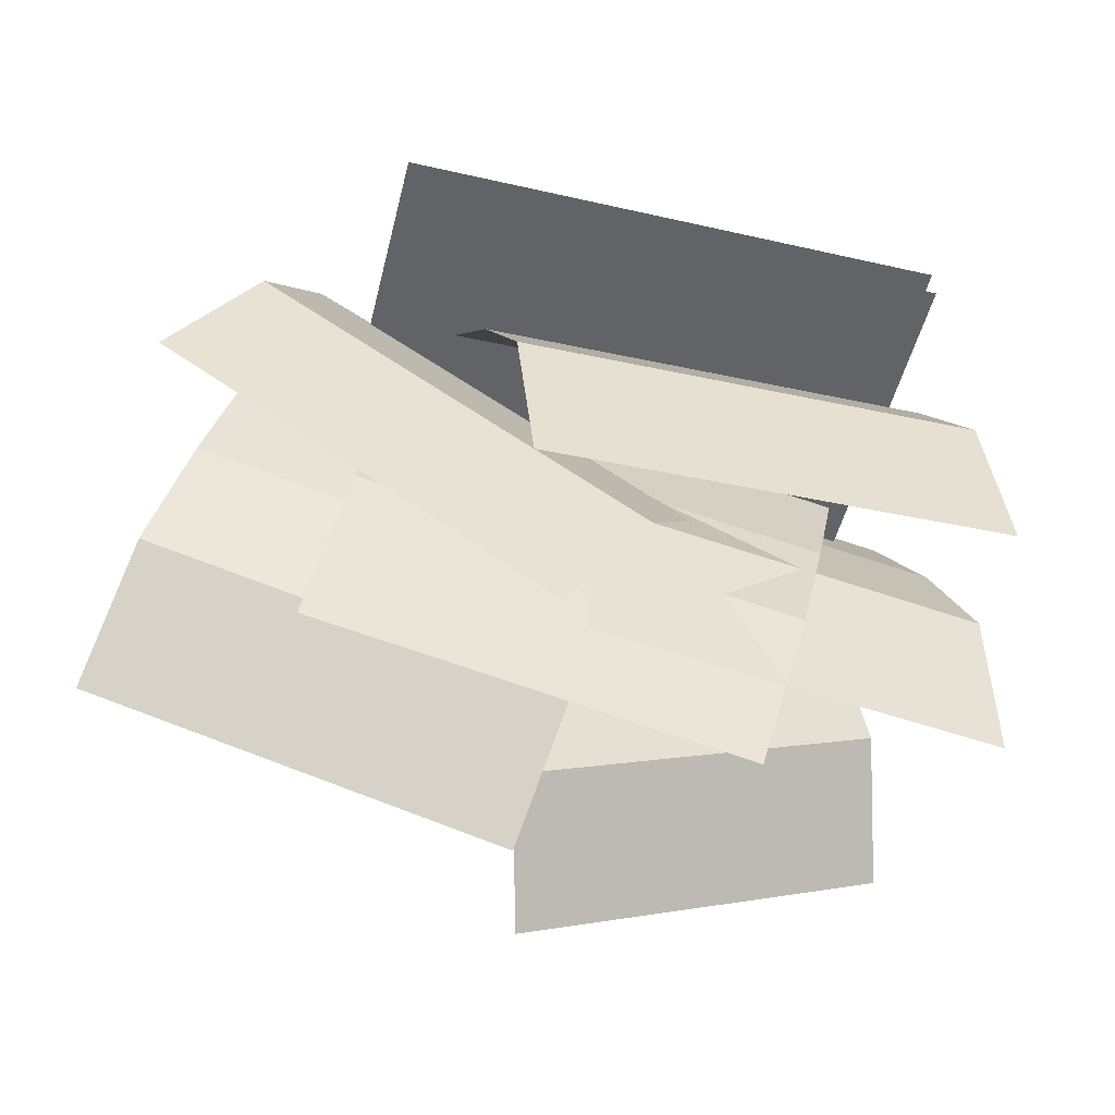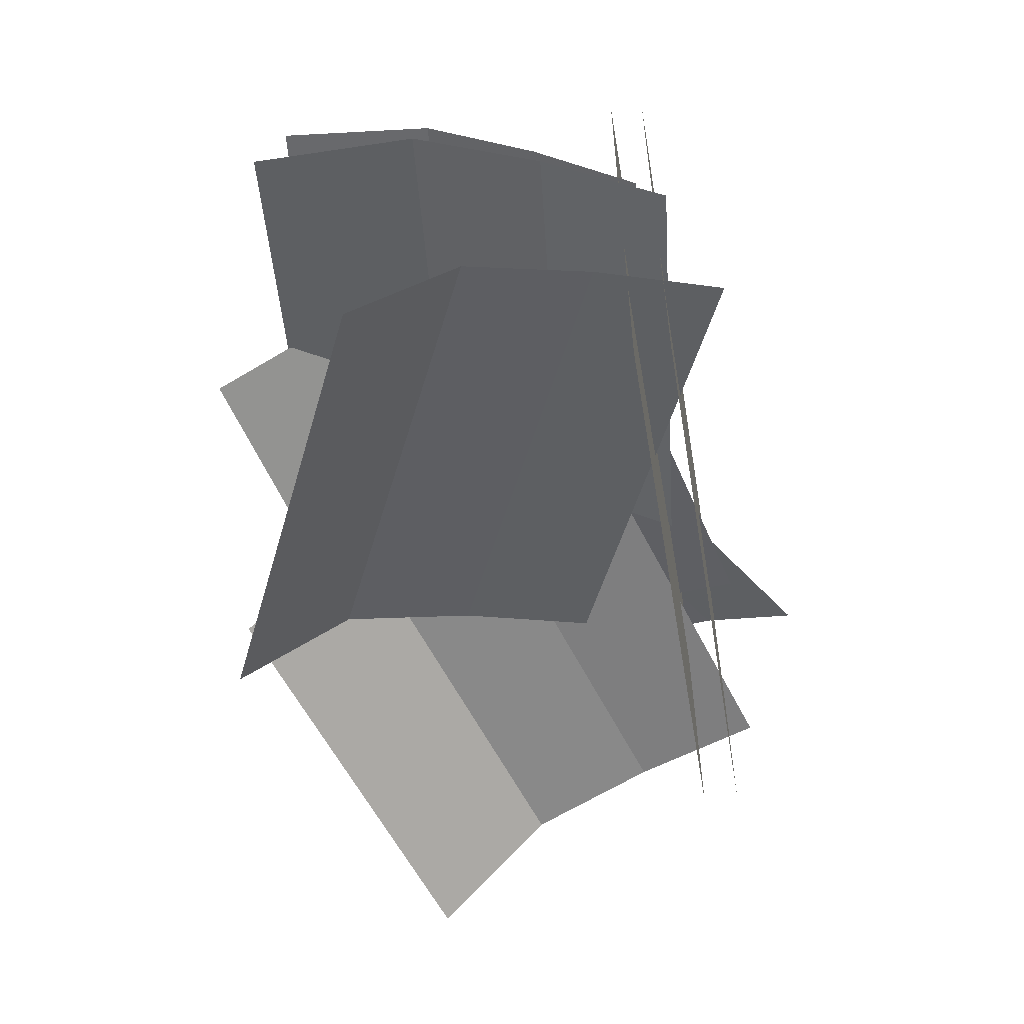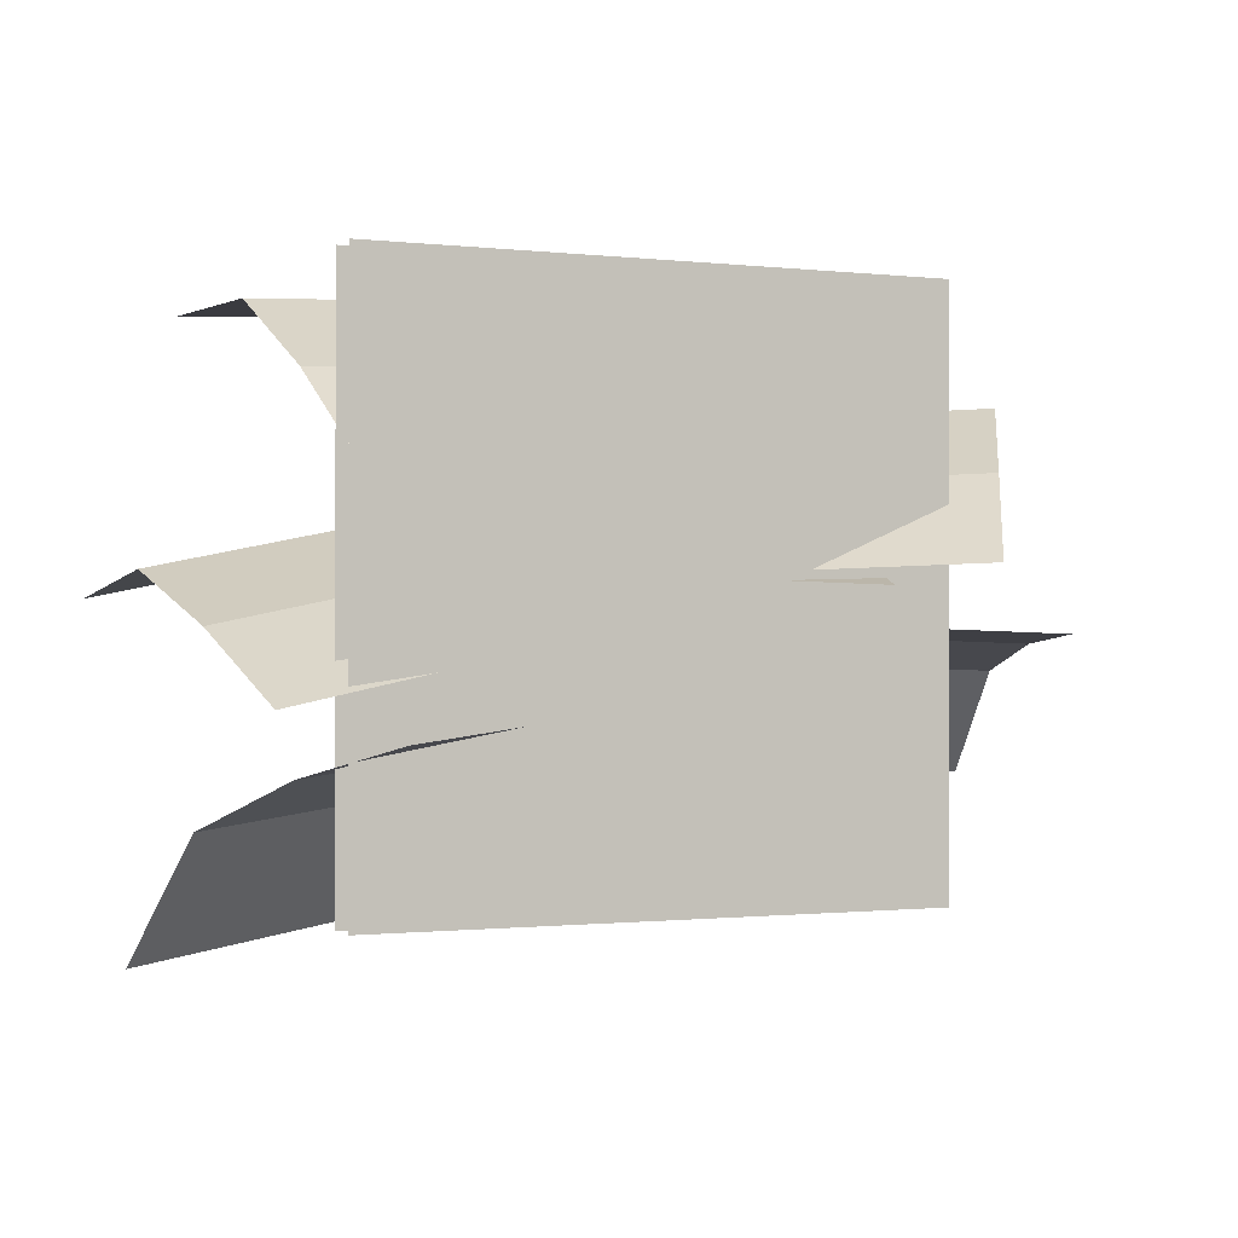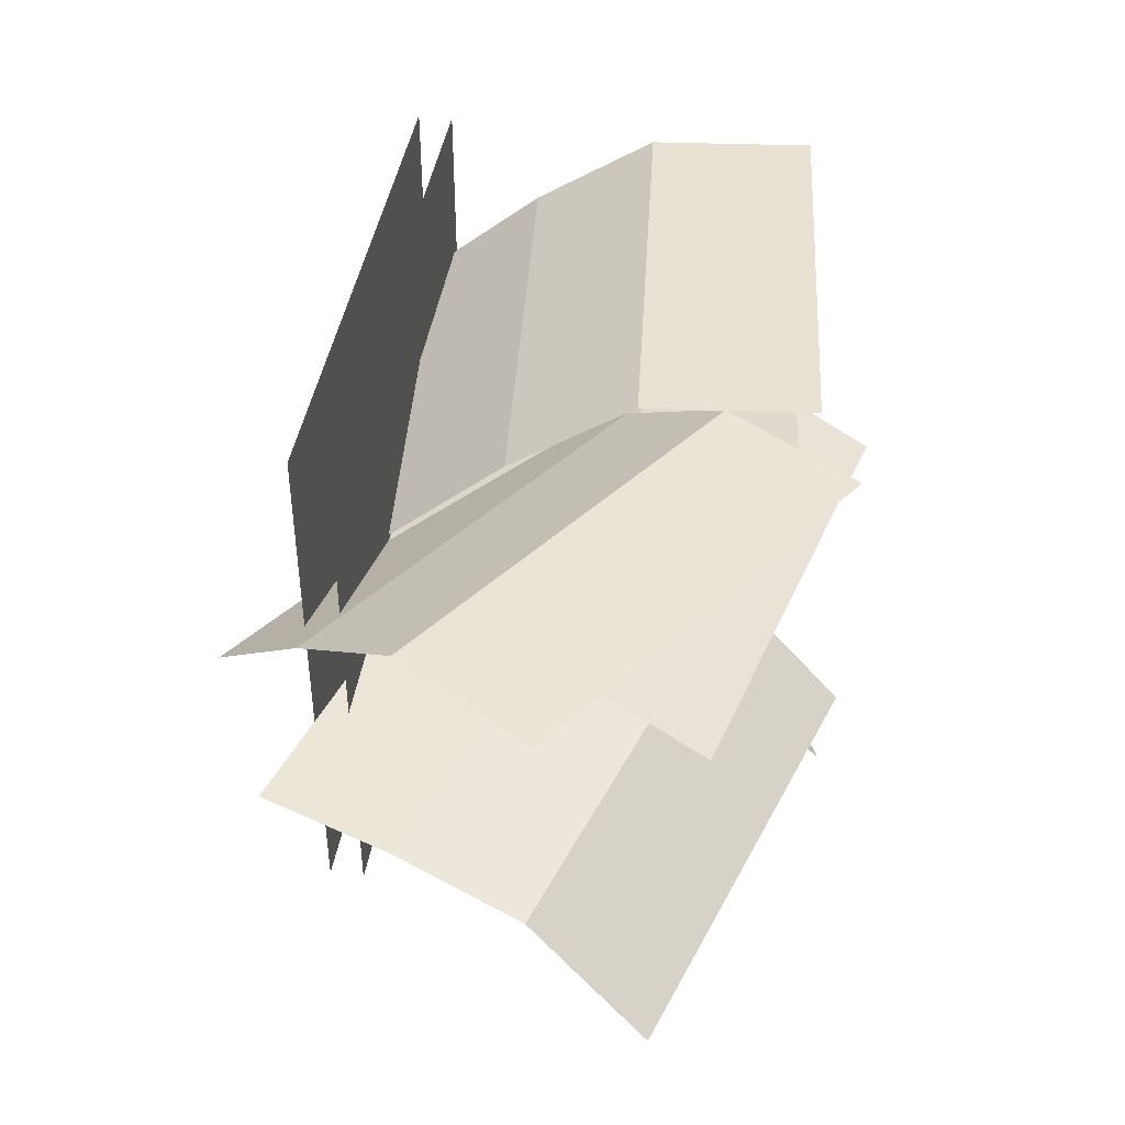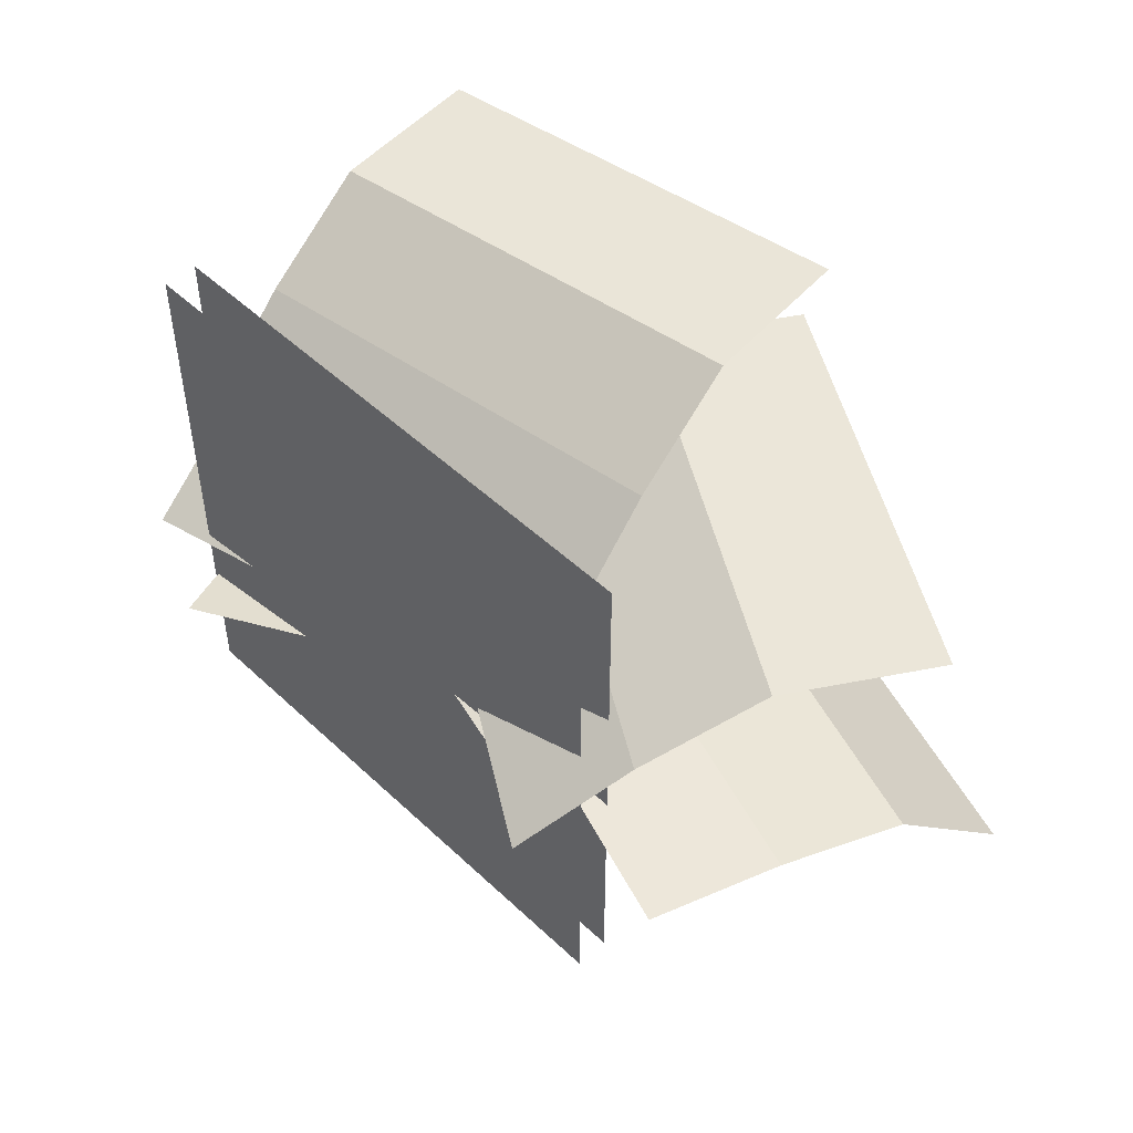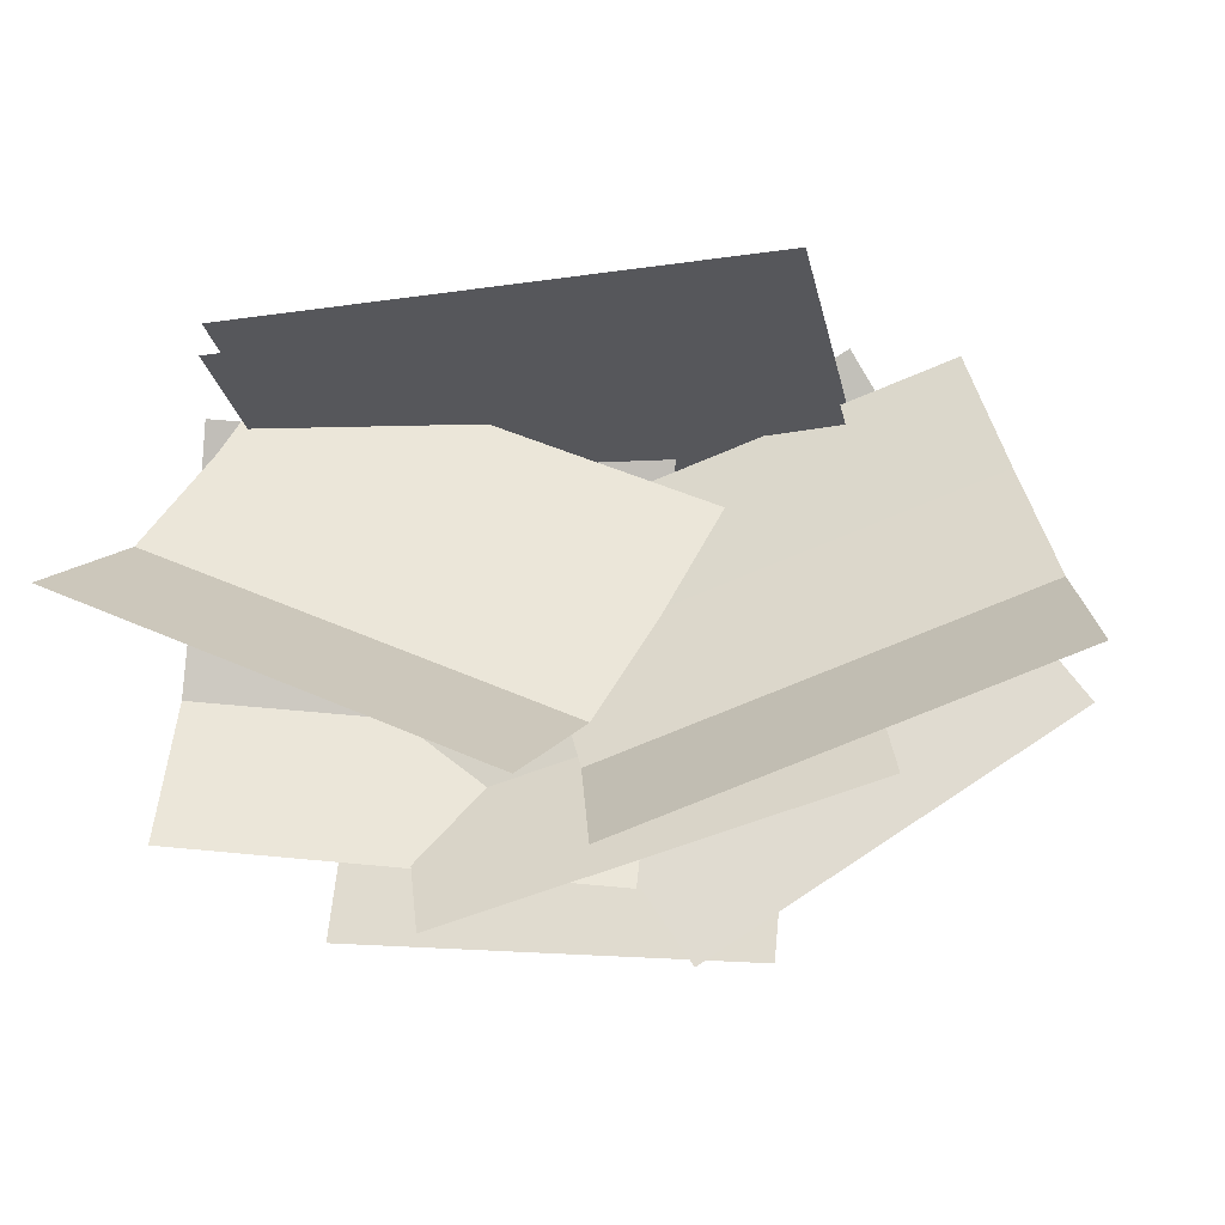
<metadata>
{"format":"obj","ext":"obj","renderer":"f3d","projection":"perspective","resolution":1024,"background":"white","views":[{"elev":-50.8,"azim":166.1,"up":"+Z"},{"elev":-55.9,"azim":-80.4,"up":"+Y"},{"elev":-0.7,"azim":-24.1,"up":"+Y"},{"elev":43.3,"azim":99.3,"up":"+Y"},{"elev":49.9,"azim":45.8,"up":"+Y"},{"elev":-27.1,"azim":12.4,"up":"+Z"}]}
</metadata>
<code>
o cube
v 0.375 0.4375 -0.01562
v 0.375 0.4375 -0.01562
v 0.375 -0.3125 -0.01562
v 0.375 -0.3125 -0.01562
v -0.375 0.4375 -0.01562
v -0.375 0.4375 -0.01562
v -0.375 -0.3125 -0.01562
v -0.375 -0.3125 -0.01562
g Rhizome
f 4 7 5 2
f 3 4 2 1
f 8 3 1 6
f 7 8 6 5
f 6 1 2 5
f 7 4 3 8
o cube
v 0.375 0.4375 -0.0625
v 0.375 0.4375 -0.0625
v 0.375 -0.3125 -0.0625
v 0.375 -0.3125 -0.0625
v -0.375 0.4375 -0.0625
v -0.375 0.4375 -0.0625
v -0.375 -0.3125 -0.0625
v -0.375 -0.3125 -0.0625
g Rhizome_Overlay
f 12 15 13 10
f 11 12 10 9
f 16 11 9 14
f 15 16 14 13
f 14 9 10 13
f 15 12 11 16
o cube
v 0.281 0.07002 0.01799
v 0.3258 0.1178 -0.1577
v 0.281 0.07002 0.01799
v 0.3258 0.1178 -0.1577
v -0.2808 0.139 -0.3068
v -0.3256 0.09123 -0.1311
v -0.2808 0.139 -0.3068
v -0.3256 0.09123 -0.1311
g Frond
f 20 23 21 18
f 19 20 18 17
f 24 19 17 22
f 23 24 22 21
f 22 17 18 21
f 23 20 19 24
o cube
v 0.3258 0.1178 -0.1577
v 0.371 0.1416 -0.3381
v 0.3258 0.1178 -0.1577
v 0.371 0.1416 -0.3381
v -0.2356 0.1628 -0.4872
v -0.2808 0.139 -0.3068
v -0.2356 0.1628 -0.4872
v -0.2808 0.139 -0.3068
g Frond
f 28 31 29 26
f 27 28 26 25
f 32 27 25 30
f 31 32 30 29
f 30 25 26 29
f 31 28 27 32
o cube
v 0.371 0.1416 -0.3381
v 0.4164 0.05715 -0.5347
v 0.371 0.1416 -0.3381
v 0.4164 0.05715 -0.5347
v -0.1902 0.07835 -0.6838
v -0.2356 0.1628 -0.4872
v -0.1902 0.07835 -0.6838
v -0.2356 0.1628 -0.4872
g Frond
f 36 39 37 34
f 35 36 34 33
f 40 35 33 38
f 39 40 38 37
f 38 33 34 37
f 39 36 35 40
o cube
v 0.147 0.05527 -0.05861
v 0.1121 0.145 -0.2195
v 0.147 0.05527 -0.05861
v 0.1121 0.145 -0.2195
v -0.4971 0.02034 -0.1571
v -0.4623 -0.06935 0.003793
v -0.4971 0.02034 -0.1571
v -0.4623 -0.06935 0.003793
g Frond
f 44 47 45 42
f 43 44 42 41
f 48 43 41 46
f 47 48 46 45
f 46 41 42 45
f 47 44 43 48
o cube
v 0.1121 0.145 -0.2195
v 0.08063 0.2129 -0.3914
v 0.1121 0.145 -0.2195
v 0.08063 0.2129 -0.3914
v -0.5286 0.08833 -0.329
v -0.4971 0.02034 -0.1571
v -0.5286 0.08833 -0.329
v -0.4971 0.02034 -0.1571
g Frond
f 52 55 53 50
f 51 52 50 49
f 56 51 49 54
f 55 56 54 53
f 54 49 50 53
f 55 52 51 56
o cube
v 0.08063 0.2129 -0.3914
v 0.06482 0.1821 -0.6074
v 0.08063 0.2129 -0.3914
v 0.06482 0.1821 -0.6074
v -0.5444 0.05745 -0.545
v -0.5286 0.08832 -0.329
v -0.5444 0.05745 -0.545
v -0.5286 0.08832 -0.329
g Frond
f 60 63 61 58
f 59 60 58 57
f 64 59 57 62
f 63 64 62 61
f 62 57 58 61
f 63 60 59 64
o cube
v 0.5276 0.0134 0.01712
v 0.582 0.002009 -0.1619
v 0.5276 0.0134 0.01712
v 0.582 0.002009 -0.1619
v -0.01513 0.02531 -0.345
v -0.06958 0.0367 -0.1659
v -0.01513 0.02531 -0.345
v -0.06958 0.0367 -0.1659
g Frond
f 68 71 69 66
f 67 68 66 65
f 72 67 65 70
f 71 72 70 69
f 70 65 66 69
f 71 68 67 72
o cube
v 0.582 0.00201 -0.1619
v 0.6347 -0.03369 -0.3383
v 0.582 0.00201 -0.1619
v 0.6347 -0.03369 -0.3383
v 0.03754 -0.0104 -0.5214
v -0.01514 0.02531 -0.345
v 0.03754 -0.0104 -0.5214
v -0.01514 0.02531 -0.345
g Frond
f 76 79 77 74
f 75 76 74 73
f 80 75 73 78
f 79 80 78 77
f 78 73 74 77
f 79 76 75 80
o cube
v 0.6347 -0.03368 -0.3383
v 0.678 -0.1771 -0.4977
v 0.6347 -0.03368 -0.3383
v 0.678 -0.1771 -0.4977
v 0.08081 -0.1538 -0.6808
v 0.03753 -0.01038 -0.5213
v 0.08081 -0.1538 -0.6808
v 0.03753 -0.01038 -0.5213
g Frond
f 84 87 85 82
f 83 84 82 81
f 88 83 81 86
f 87 88 86 85
f 86 81 82 85
f 87 84 83 88
o cube
v 0.2282 -0.05226 -0.2051
v 0.1529 -0.09476 -0.3715
v 0.2282 -0.05226 -0.2051
v 0.1529 -0.09476 -0.3715
v -0.409 -0.1492 -0.1033
v -0.3337 -0.1067 0.06305
v -0.409 -0.1492 -0.1033
v -0.3337 -0.1067 0.06305
g Frond
f 92 95 93 90
f 91 92 90 89
f 96 91 89 94
f 95 96 94 93
f 94 89 90 93
f 95 92 91 96
o cube
v 0.1529 -0.09476 -0.3715
v 0.08256 -0.1606 -0.5323
v 0.1529 -0.09476 -0.3715
v 0.08256 -0.1606 -0.5323
v -0.4794 -0.2151 -0.2642
v -0.409 -0.1492 -0.1033
v -0.4794 -0.2151 -0.2642
v -0.409 -0.1492 -0.1033
g Frond
f 100 103 101 98
f 99 100 98 97
f 104 99 97 102
f 103 104 102 101
f 102 97 98 101
f 103 100 99 104
o cube
v 0.08257 -0.1606 -0.5323
v 0.03613 -0.3291 -0.6638
v 0.08257 -0.1606 -0.5323
v 0.03613 -0.3291 -0.6638
v -0.5258 -0.3836 -0.3956
v -0.4794 -0.215 -0.2641
v -0.5258 -0.3836 -0.3956
v -0.4794 -0.215 -0.2641
g Frond
f 108 111 109 106
f 107 108 106 105
f 112 107 105 110
f 111 112 110 109
f 110 105 106 109
f 111 108 107 112
o cube
v 0.3772 0.09518 0.1016
v 0.4525 0.2087 -0.02727
v 0.3772 0.09518 0.1016
v 0.4525 0.2087 -0.02727
v -0.07814 0.1869 -0.3568
v -0.1535 0.07335 -0.228
v -0.07814 0.1869 -0.3568
v -0.1535 0.07335 -0.228
g Frond
f 116 119 117 114
f 115 116 114 113
f 120 115 113 118
f 119 120 118 117
f 118 113 114 117
f 119 116 115 120
o cube
v 0.4525 0.2087 -0.02726
v 0.5356 0.3018 -0.1672
v 0.4525 0.2087 -0.02726
v 0.5356 0.3018 -0.1672
v 0.004946 0.2799 -0.4967
v -0.07814 0.1869 -0.3568
v 0.004946 0.2799 -0.4967
v -0.07814 0.1869 -0.3568
g Frond
f 124 127 125 122
f 123 124 122 121
f 128 123 121 126
f 127 128 126 125
f 126 121 122 125
f 127 124 123 128
o cube
v 0.5356 0.3018 -0.1672
v 0.651 0.3009 -0.353
v 0.5356 0.3018 -0.1672
v 0.651 0.3009 -0.353
v 0.1204 0.2791 -0.6825
v 0.00493 0.2799 -0.4967
v 0.1204 0.2791 -0.6825
v 0.00493 0.2799 -0.4967
g Frond
f 132 135 133 130
f 131 132 130 129
f 136 131 129 134
f 135 136 134 133
f 134 129 130 133
f 135 132 131 136
o cube
v 0.2639 0.2349 -0.1019
v 0.2423 0.3507 -0.2478
v 0.2639 0.2349 -0.1019
v 0.2423 0.3507 -0.2478
v -0.3784 0.3166 -0.1831
v -0.3568 0.2008 -0.03719
v -0.3784 0.3166 -0.1831
v -0.3568 0.2008 -0.03719
g Frond
f 140 143 141 138
f 139 140 138 137
f 144 139 137 142
f 143 144 142 141
f 142 137 138 141
f 143 140 139 144
o cube
v 0.2423 0.3507 -0.2478
v 0.2204 0.4463 -0.4076
v 0.2423 0.3507 -0.2478
v 0.2204 0.4463 -0.4076
v -0.4003 0.4122 -0.3429
v -0.3784 0.3166 -0.1831
v -0.4003 0.4122 -0.3429
v -0.3784 0.3166 -0.1831
g Frond
f 148 151 149 146
f 147 148 146 145
f 152 147 145 150
f 151 152 150 149
f 150 145 146 149
f 151 148 147 152
o cube
v 0.2204 0.4463 -0.4076
v 0.1976 0.449 -0.6251
v 0.2204 0.4463 -0.4076
v 0.1976 0.449 -0.6251
v -0.4231 0.4149 -0.5604
v -0.4003 0.4122 -0.3428
v -0.4231 0.4149 -0.5604
v -0.4003 0.4122 -0.3428
g Frond
f 156 159 157 154
f 155 156 154 153
f 160 155 153 158
f 159 160 158 157
f 158 153 154 157
f 159 156 155 160

</code>
